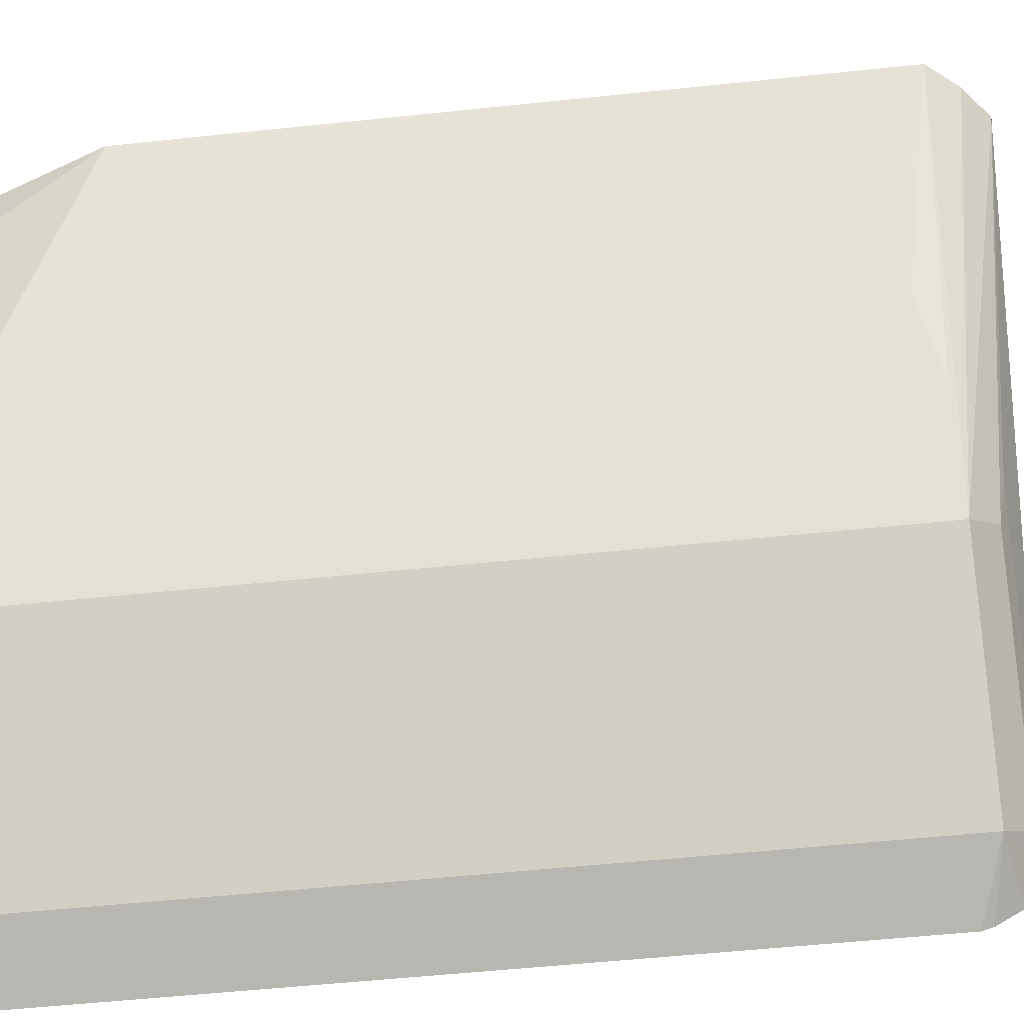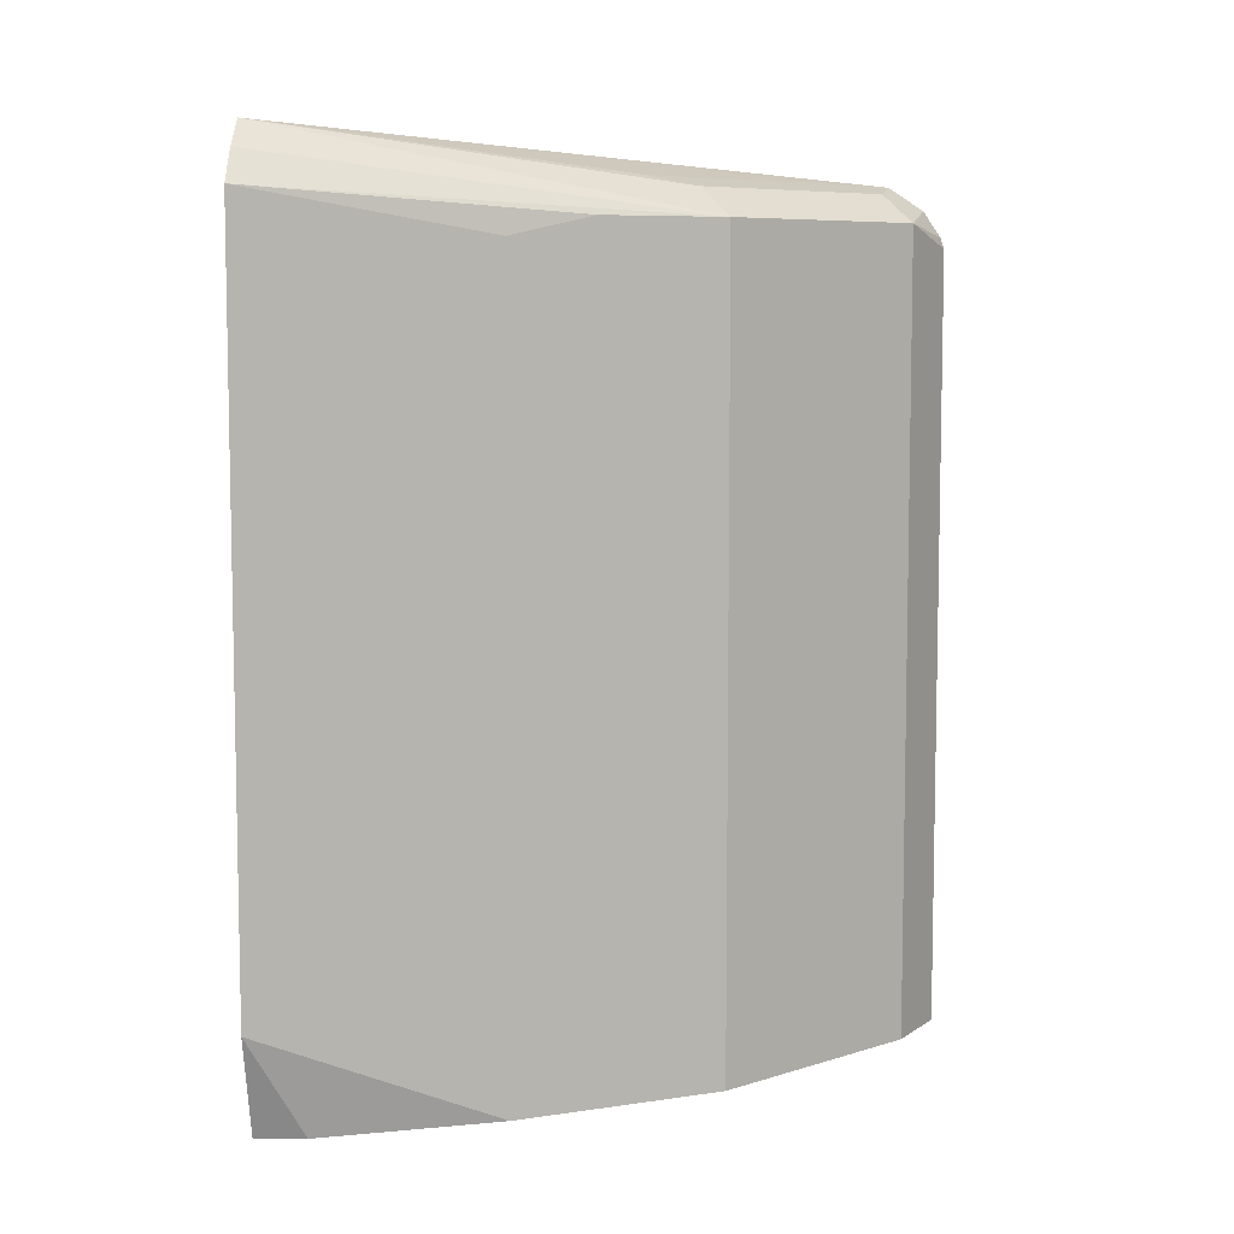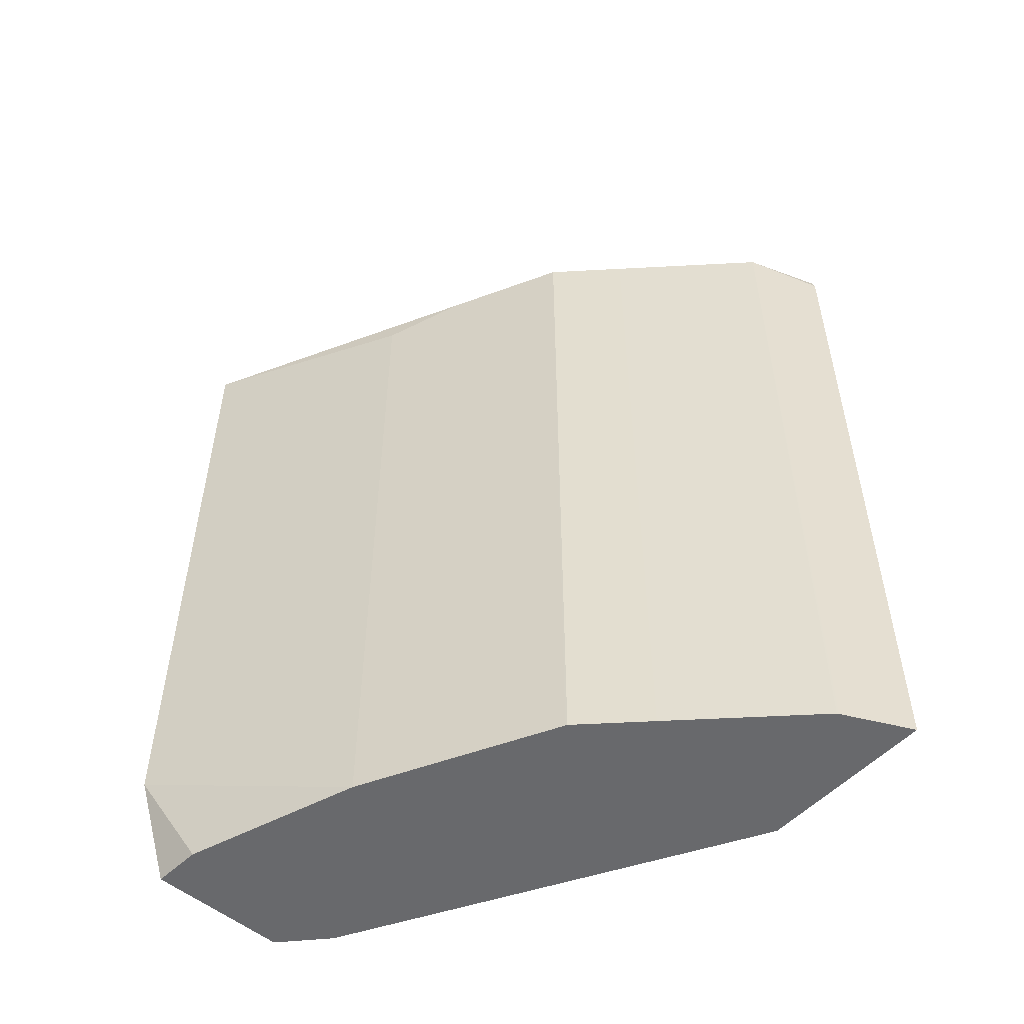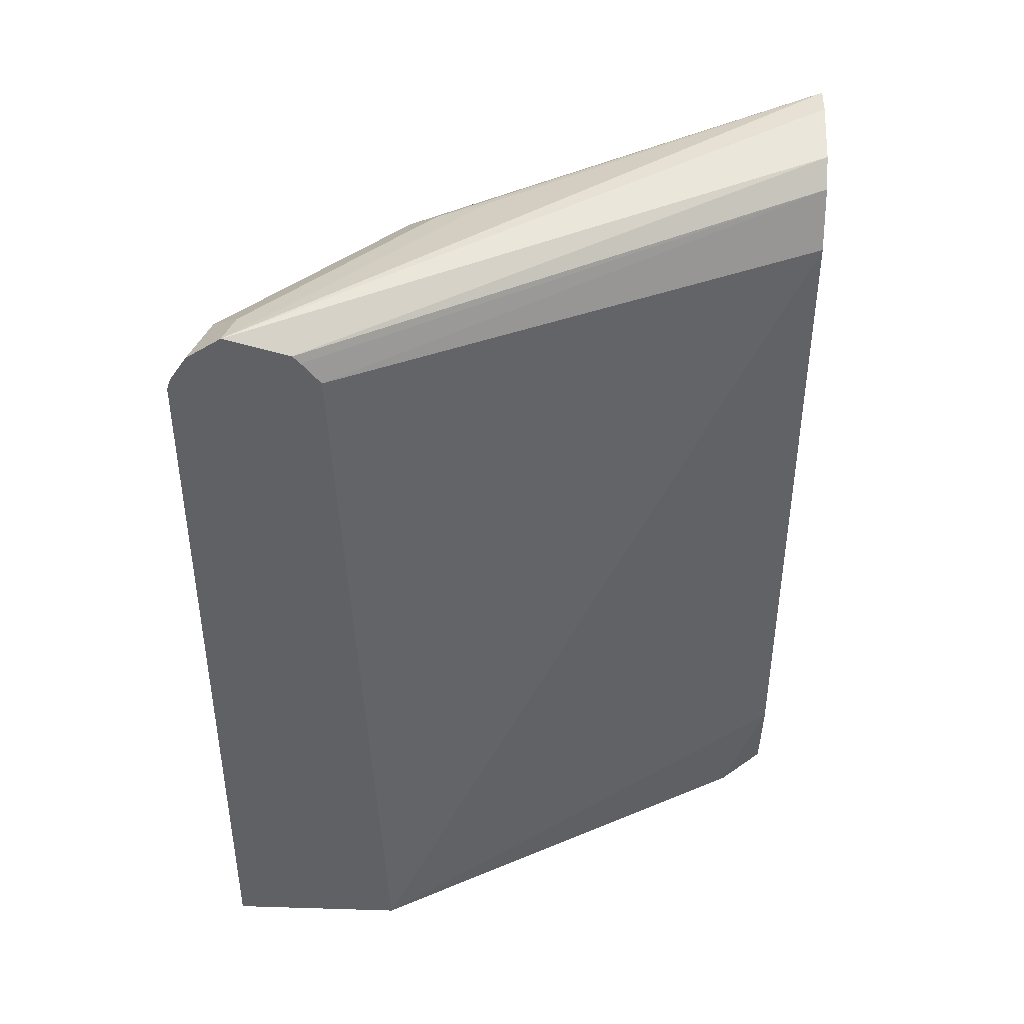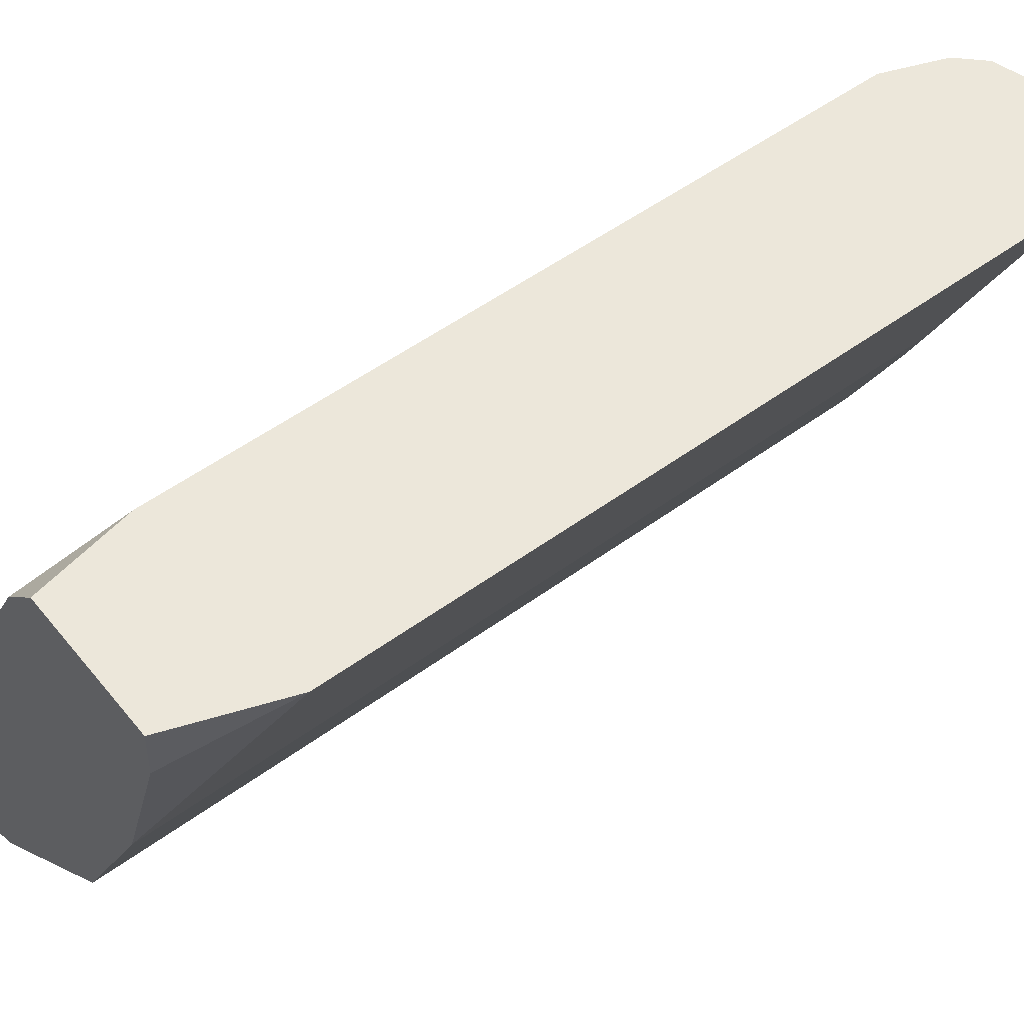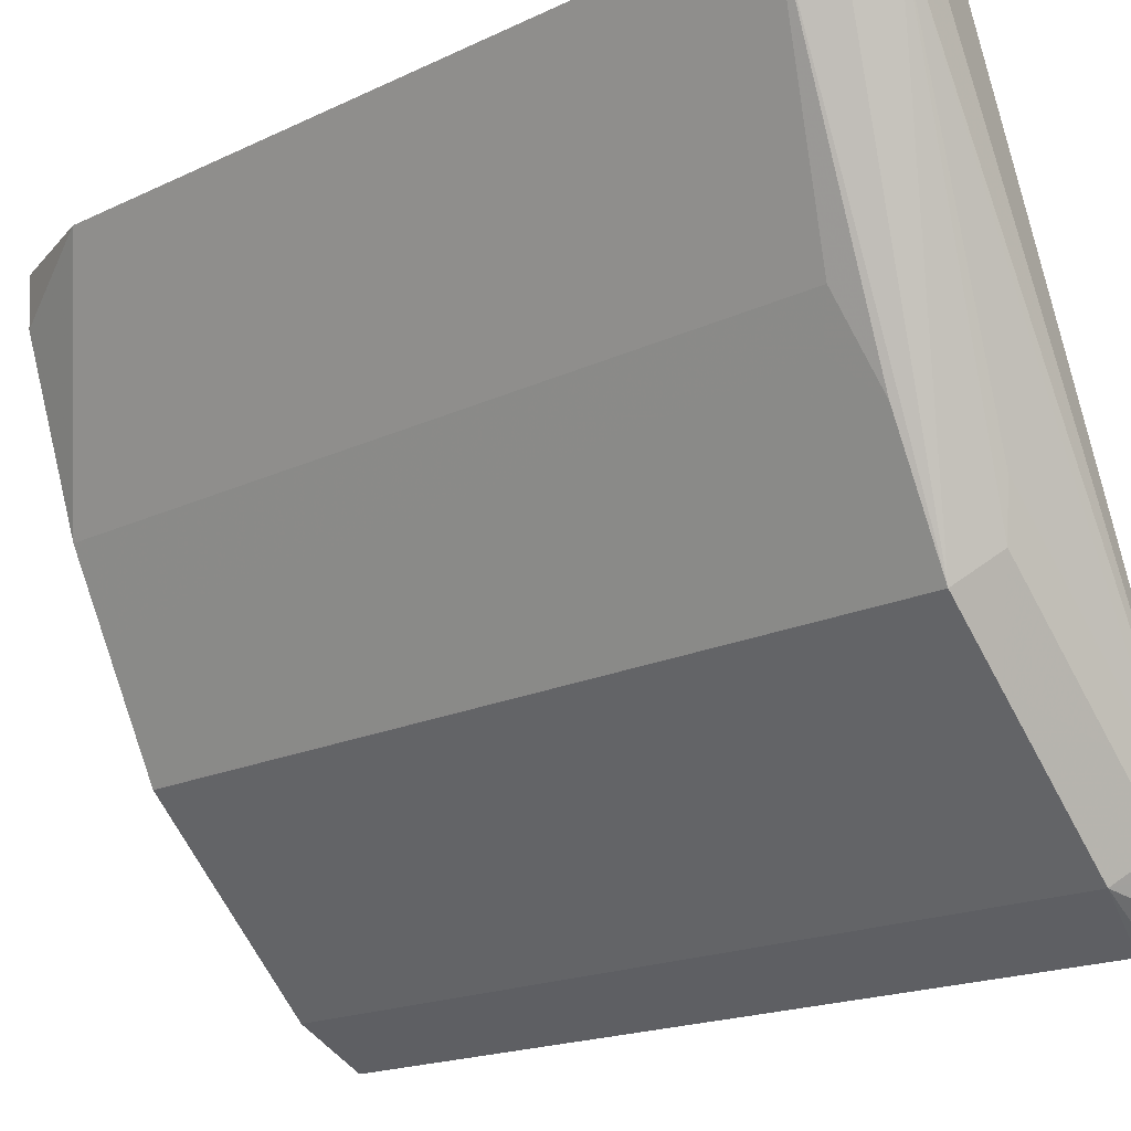
<metadata>
{"format":"obj","ext":"obj","renderer":"f3d","projection":"perspective","resolution":1024,"background":"white","views":[{"elev":-55.5,"azim":96.3,"up":"+Z"},{"elev":7.2,"azim":93.3,"up":"+Y"},{"elev":-52.7,"azim":138.3,"up":"+Y"},{"elev":42.2,"azim":-87.9,"up":"+Y"},{"elev":53.1,"azim":52.0,"up":"+Z"},{"elev":-18.3,"azim":132.6,"up":"+Z"}]}
</metadata>
<code>
v 0.1849 0.1794 -0.04127
v 0.1713 0.1794 -0.05622
v 0.231 0.1794 -0.04127
v 0.1784 0.211 -0.04127
v 0.09831 0.1794 -0.1895
v 0.2302 0.1794 -0.05756
v 0.2436 0.2139 -0.04127
v 0.1784 0.4412 -0.04127
v 0.09831 0.1794 -0.2482
v 0.09831 0.4436 -0.2002
v 0.211 0.1794 -0.1151
v 0.2436 0.4546 -0.04127
v 0.1856 0.4604 -0.04127
v 0.1209 0.1794 -0.2369
v 0.09831 0.44 -0.2482
v 0.09831 0.4511 -0.2062
v 0.1985 0.1794 -0.1401
v 0.211 0.4412 -0.1151
v 0.1982 0.4476 -0.1407
v 0.179 0.4476 -0.179
v 0.235 0.4651 -0.04127
v 0.1933 0.468 -0.04127
v 0.09831 0.4538 -0.2086
v 0.1215 0.1794 -0.2366
v 0.1215 0.4476 -0.2366
v 0.09831 0.4436 -0.247
v 0.1793 0.1794 -0.1785
v 0.2046 0.4348 -0.1279
v 0.1599 0.4476 -0.1982
v 0.1695 0.4572 -0.1694
v 0.2244 0.4738 -0.04127
v 0.179 0.1794 -0.179
v 0.2139 0.4738 -0.04127
v 0.09831 0.4599 -0.2297
v 0.1599 0.1794 -0.1982
v 0.09831 0.4523 -0.2412
v 0.09831 0.458 -0.2326
v 0.1119 0.4572 -0.227
v 0.1311 0.4572 -0.2078
v 0.1726 0.4604 -0.1535
v 0.1343 0.4604 -0.1918
v 0.1151 0.4604 -0.211
f 20 32 35
f 20 27 32
f 20 31 21
f 20 30 31
f 20 29 30
f 18 28 19
f 17 28 18
f 17 19 28
f 14 15 25
f 17 27 20
f 15 26 25
f 14 25 24
f 13 23 16
f 13 22 23
f 12 20 21
f 20 35 29
f 17 20 19
f 22 33 34
f 30 40 31
f 24 25 29
f 34 39 38
f 34 41 40
f 34 42 41
f 31 40 41
f 31 34 33
f 31 42 34
f 31 41 42
f 30 34 40
f 30 39 34
f 29 39 30
f 25 39 29
f 25 38 39
f 25 34 38
f 25 37 34
f 25 36 37
f 25 26 36
f 24 29 35
f 22 34 23
f 12 18 19
f 12 19 20
f 10 13 16
f 1 33 22
f 1 31 33
f 1 21 31
f 1 12 21
f 1 7 12
f 1 3 7
f 1 6 3
f 1 11 6
f 1 17 11
f 1 27 17
f 1 32 27
f 1 35 32
f 1 24 35
f 1 14 24
f 1 5 9
f 1 2 5
f 11 17 18
f 1 22 13
f 1 13 8
f 1 9 14
f 1 4 2
f 1 8 4
f 8 13 10
f 9 15 14
f 7 11 18
f 6 11 7
f 5 15 9
f 5 26 15
f 5 36 26
f 7 18 12
f 5 34 37
f 5 23 34
f 5 16 23
f 5 10 16
f 5 8 10
f 4 8 5
f 3 6 7
f 5 37 36
f 2 4 5

</code>
